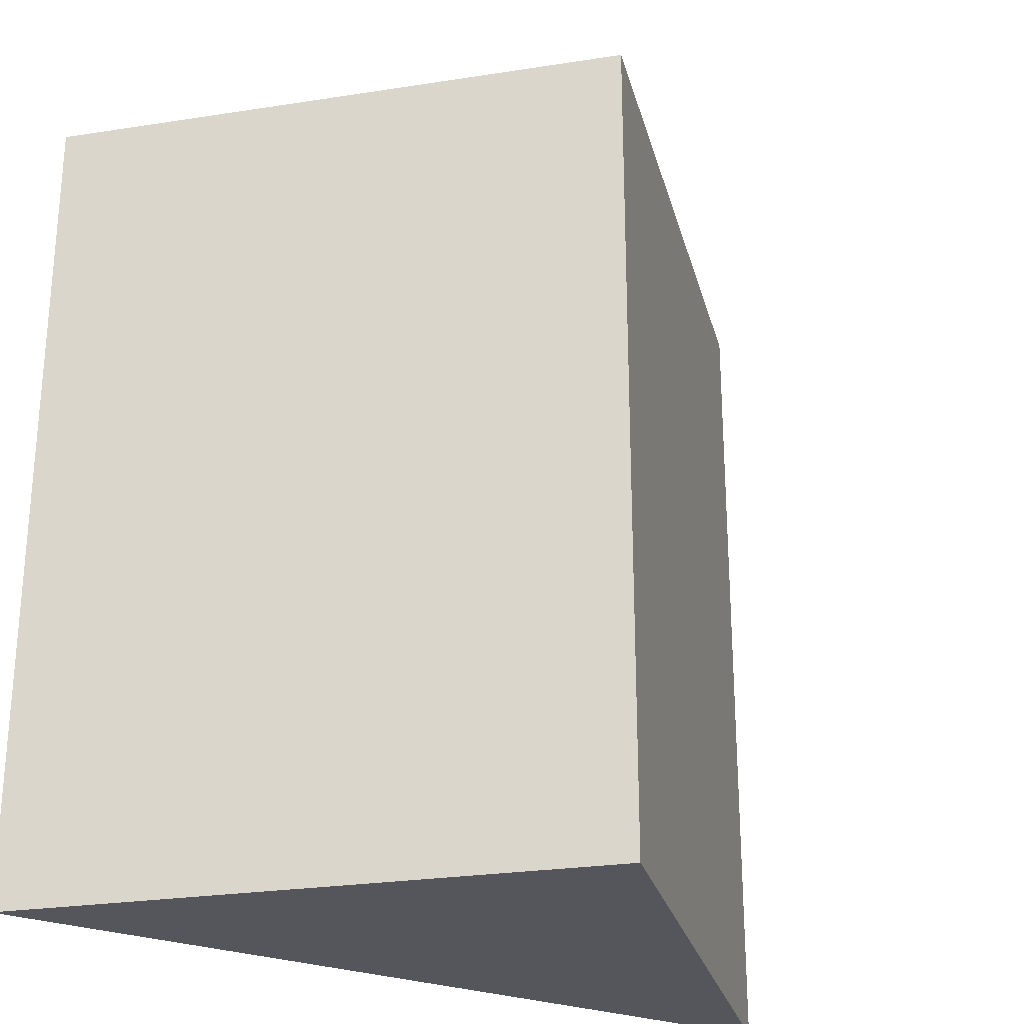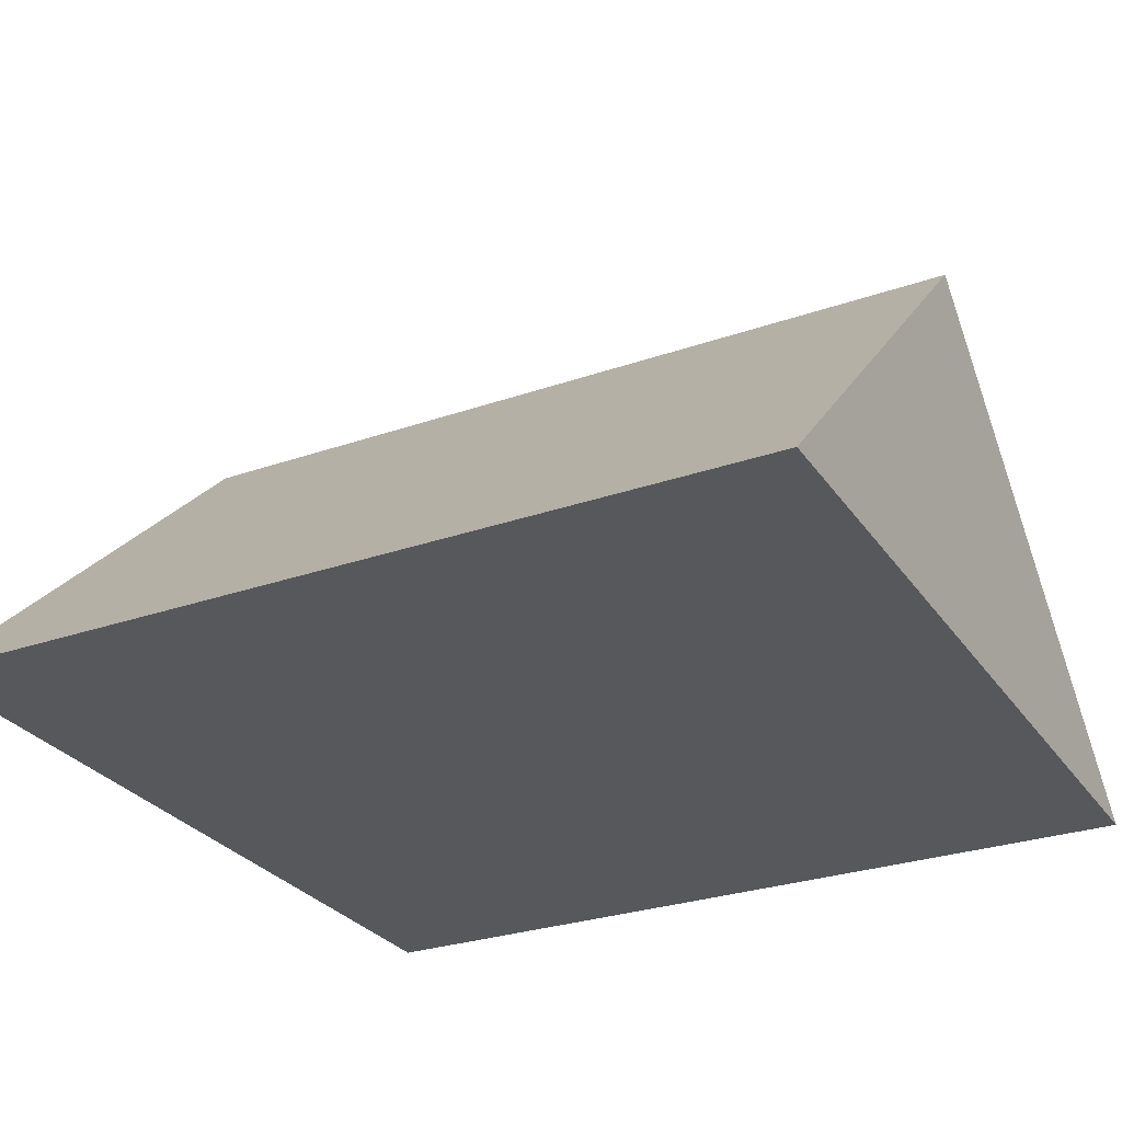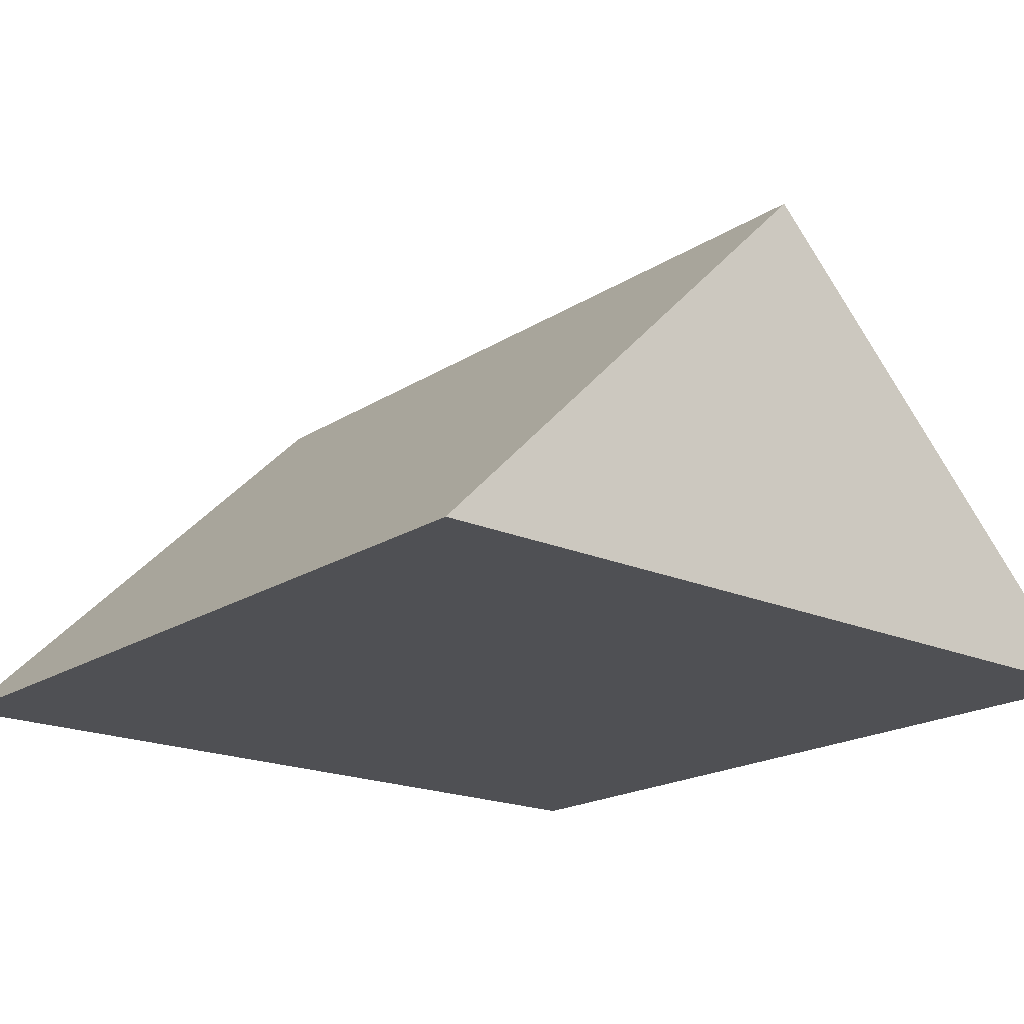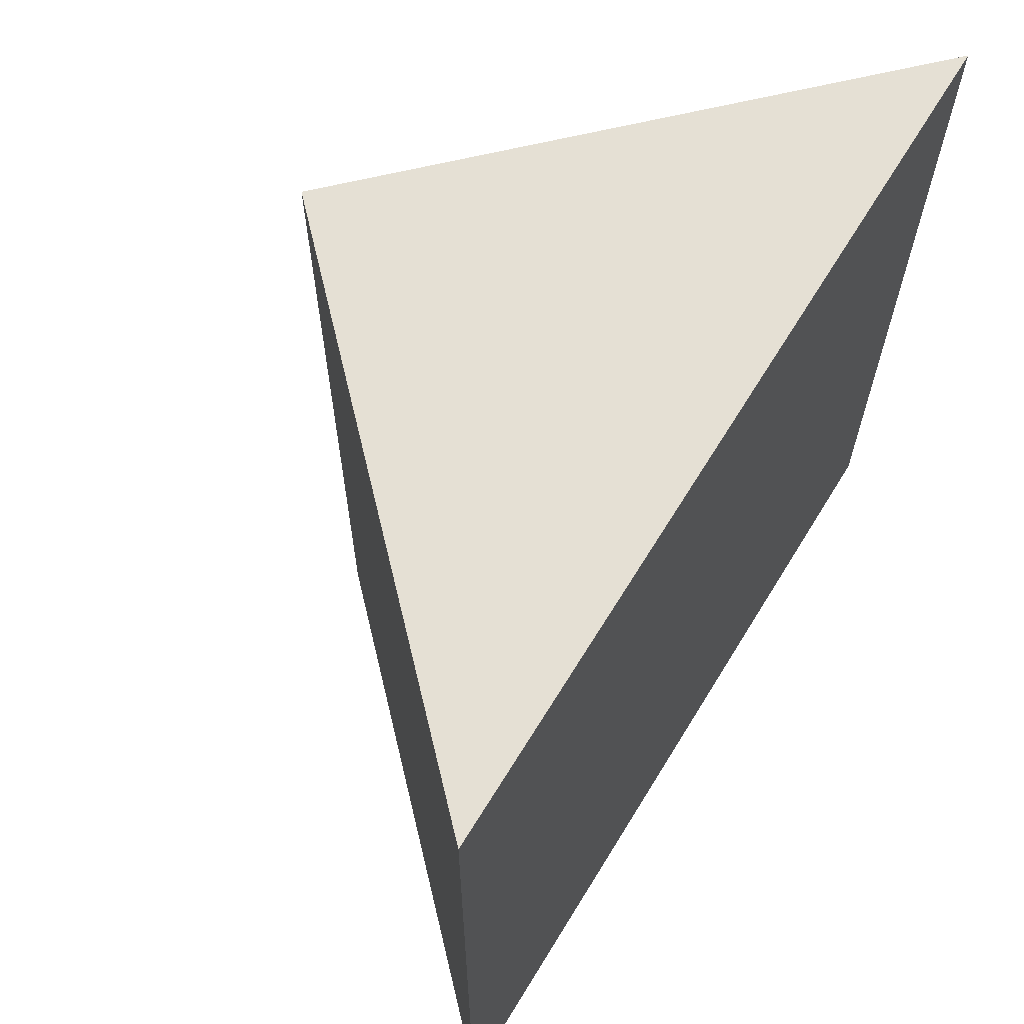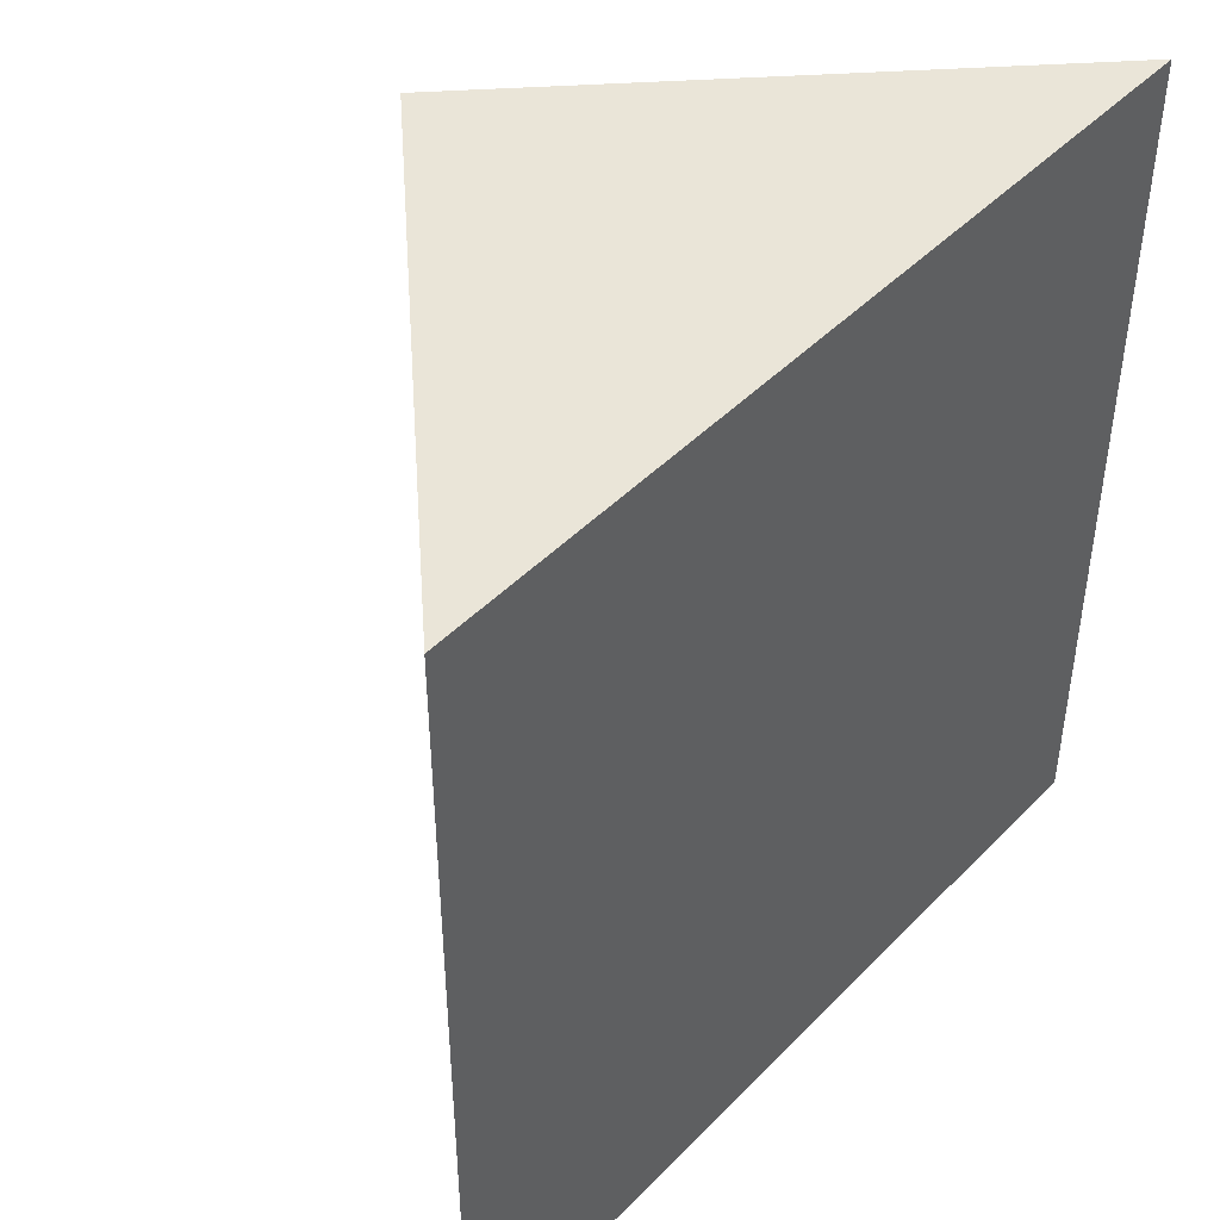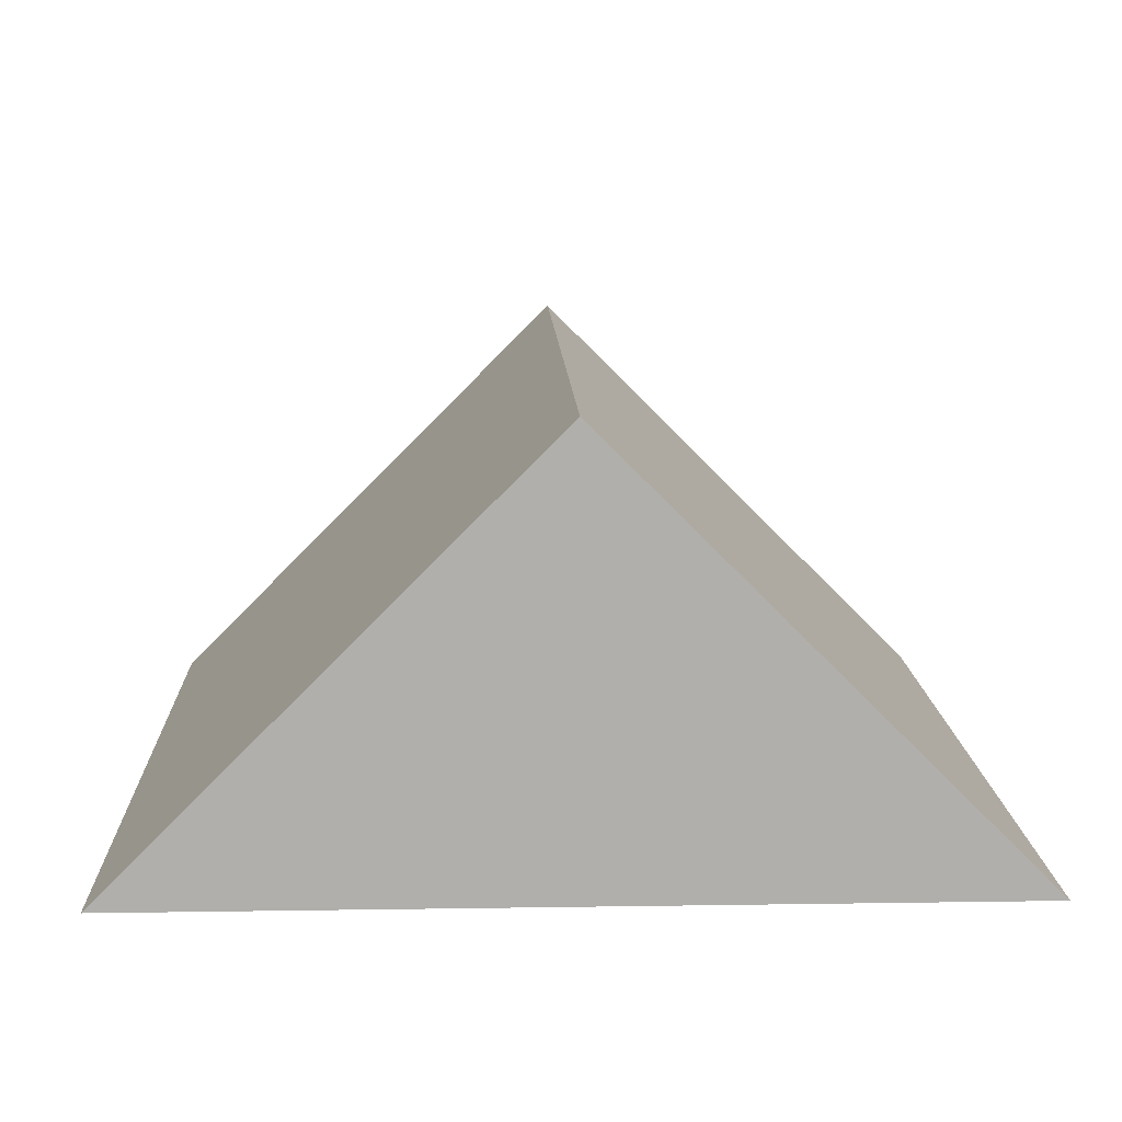
<metadata>
{"format":"obj","ext":"obj","renderer":"f3d","projection":"perspective","resolution":1024,"background":"white","views":[{"elev":-26.3,"azim":148.8,"up":"+Z"},{"elev":-28.5,"azim":-62.4,"up":"+Y"},{"elev":-19.2,"azim":140.2,"up":"+Y"},{"elev":65.8,"azim":-58.5,"up":"+Z"},{"elev":45.2,"azim":-49.3,"up":"+Z"},{"elev":12.1,"azim":177.9,"up":"+Y"}]}
</metadata>
<code>
o Plane
v 1 0 1
v -1 0 1
v 1 0 -1
v -1 0 -1
v 0 1 1
v 0 1 -1
f 5 1 3
f 2 5 4
f 1 2 4
f 1 5 2
f 6 3 4
f 6 5 3
f 5 6 4
f 3 1 4

</code>
